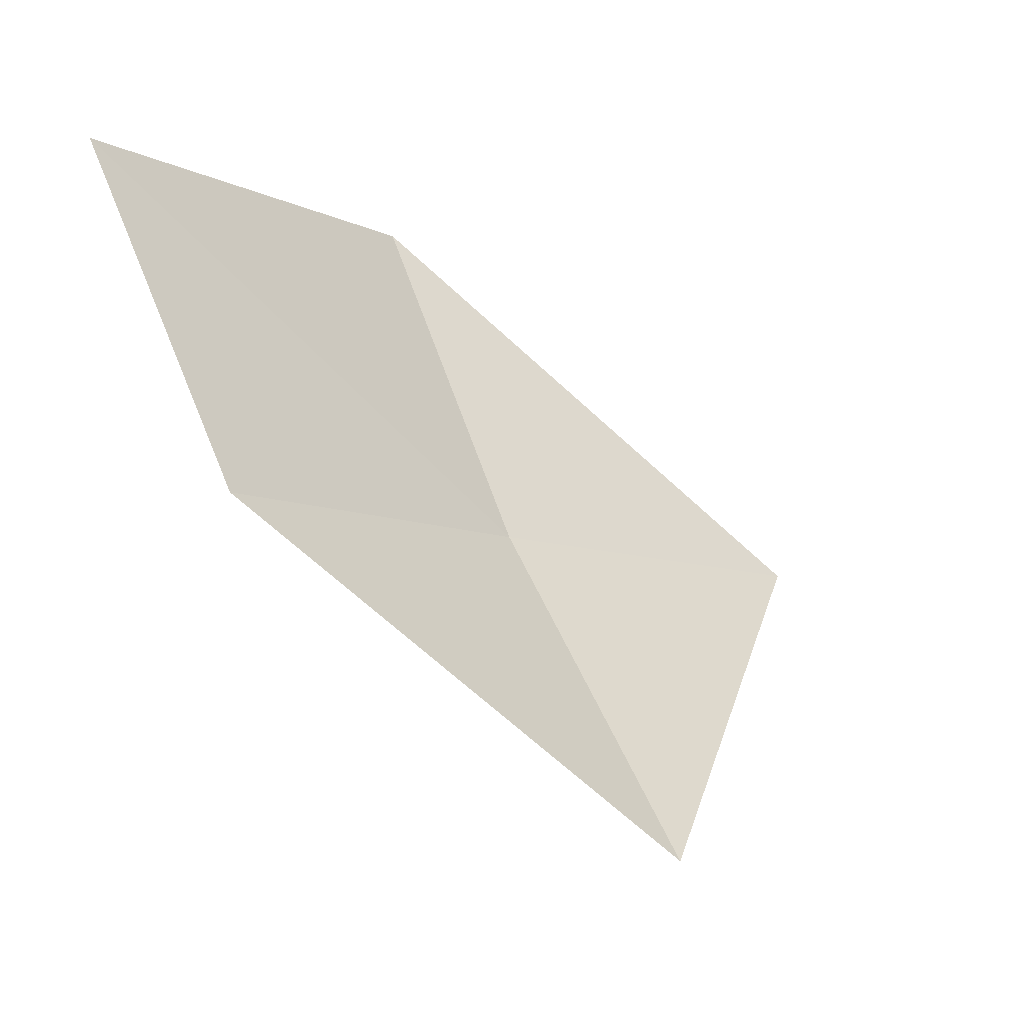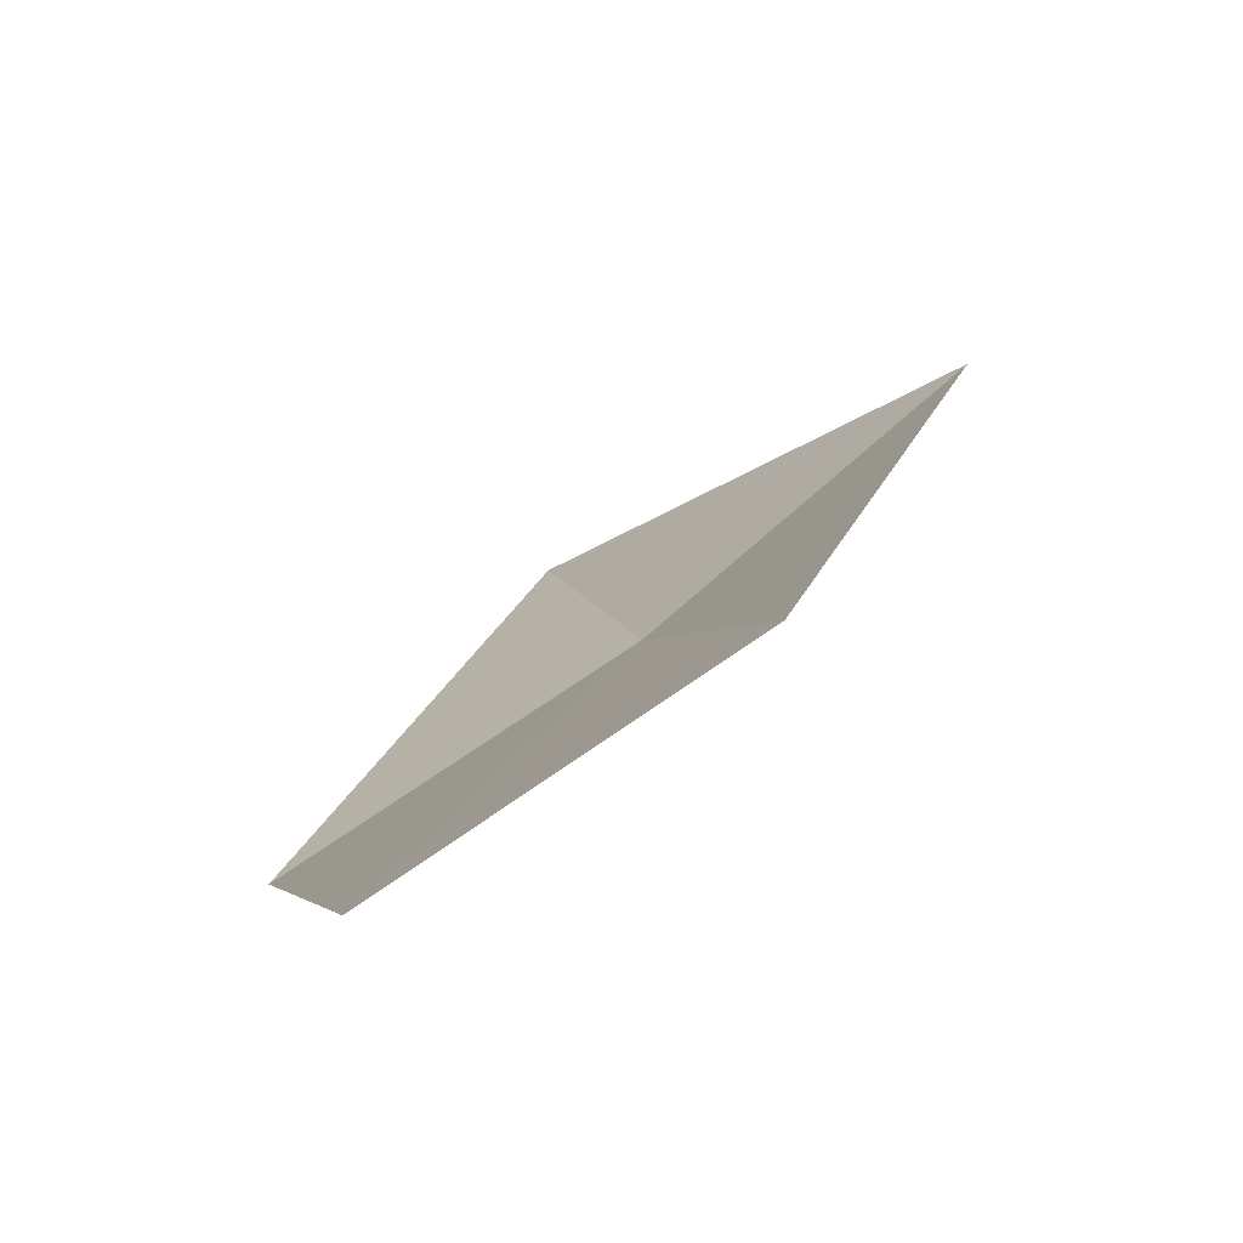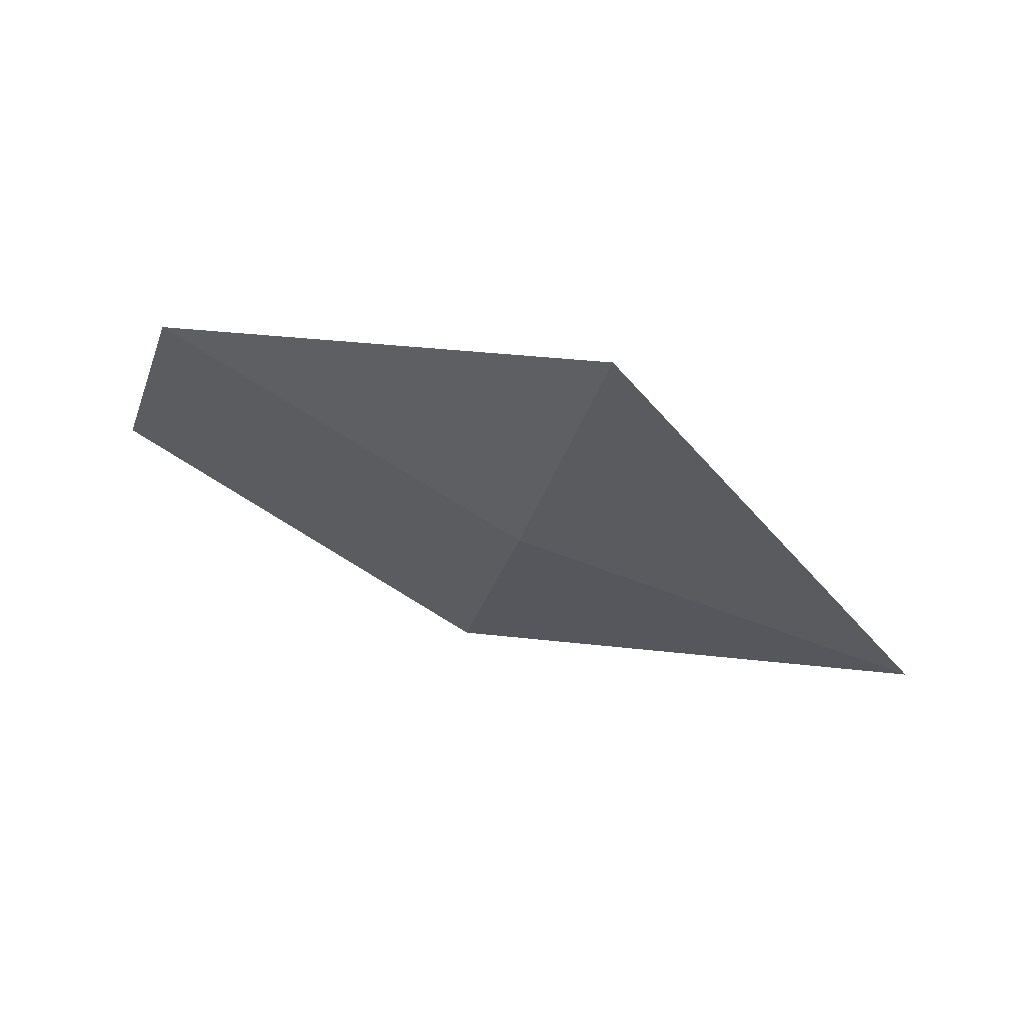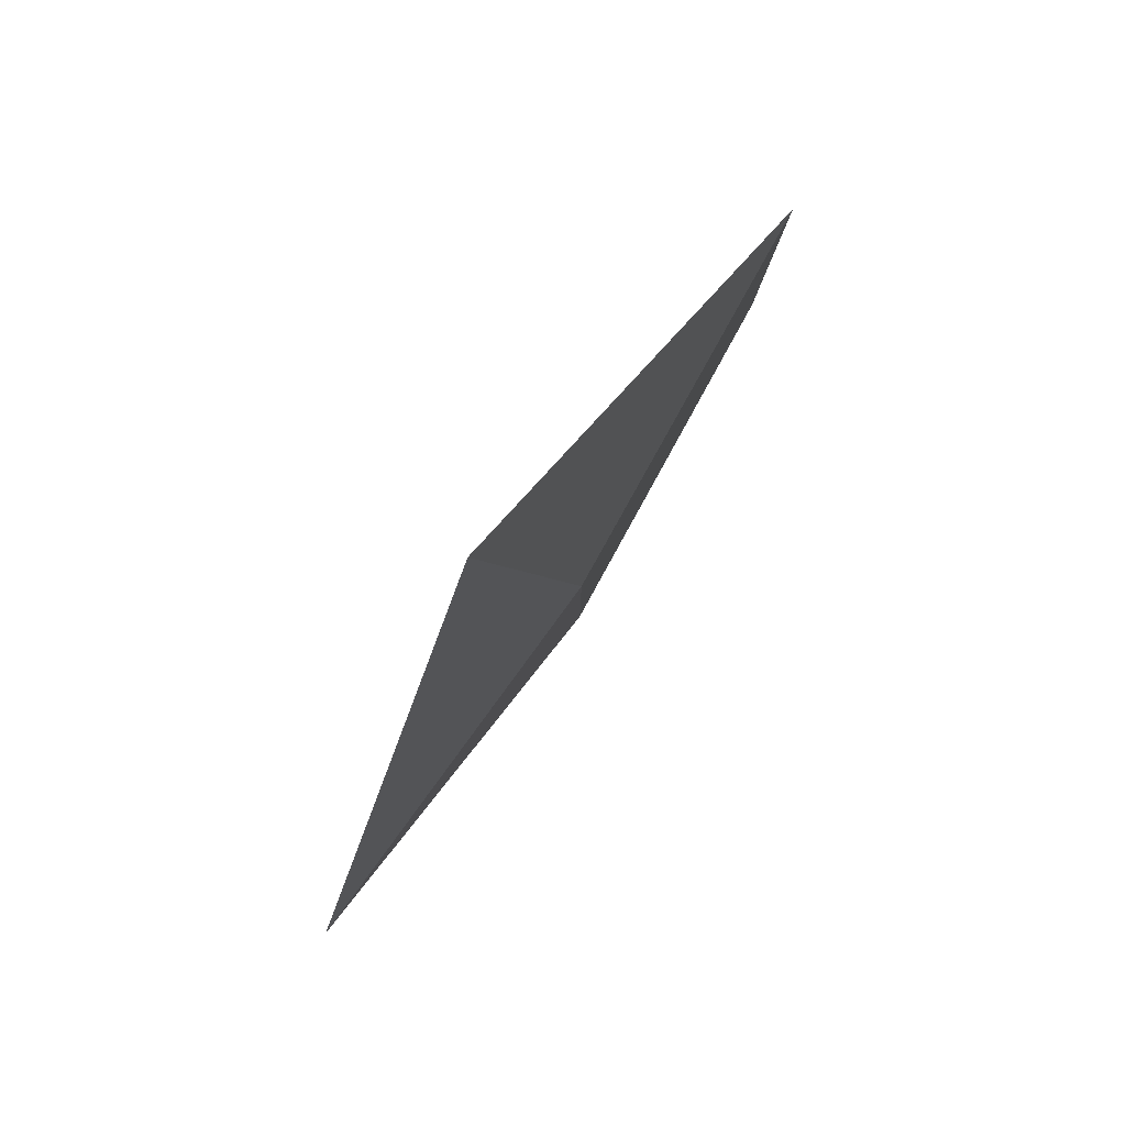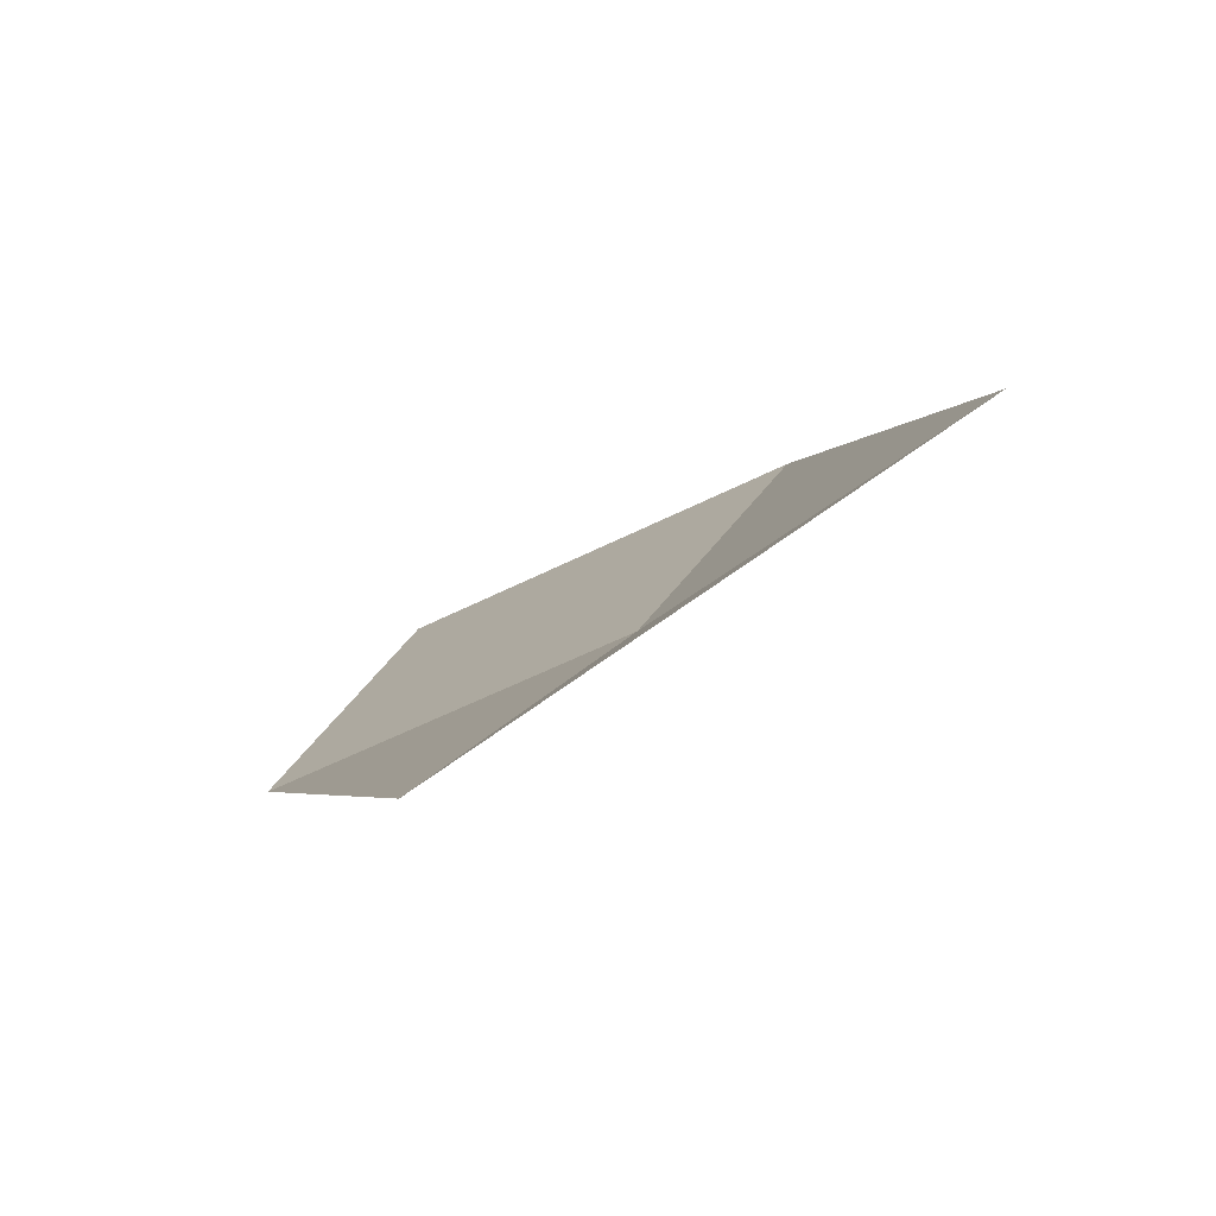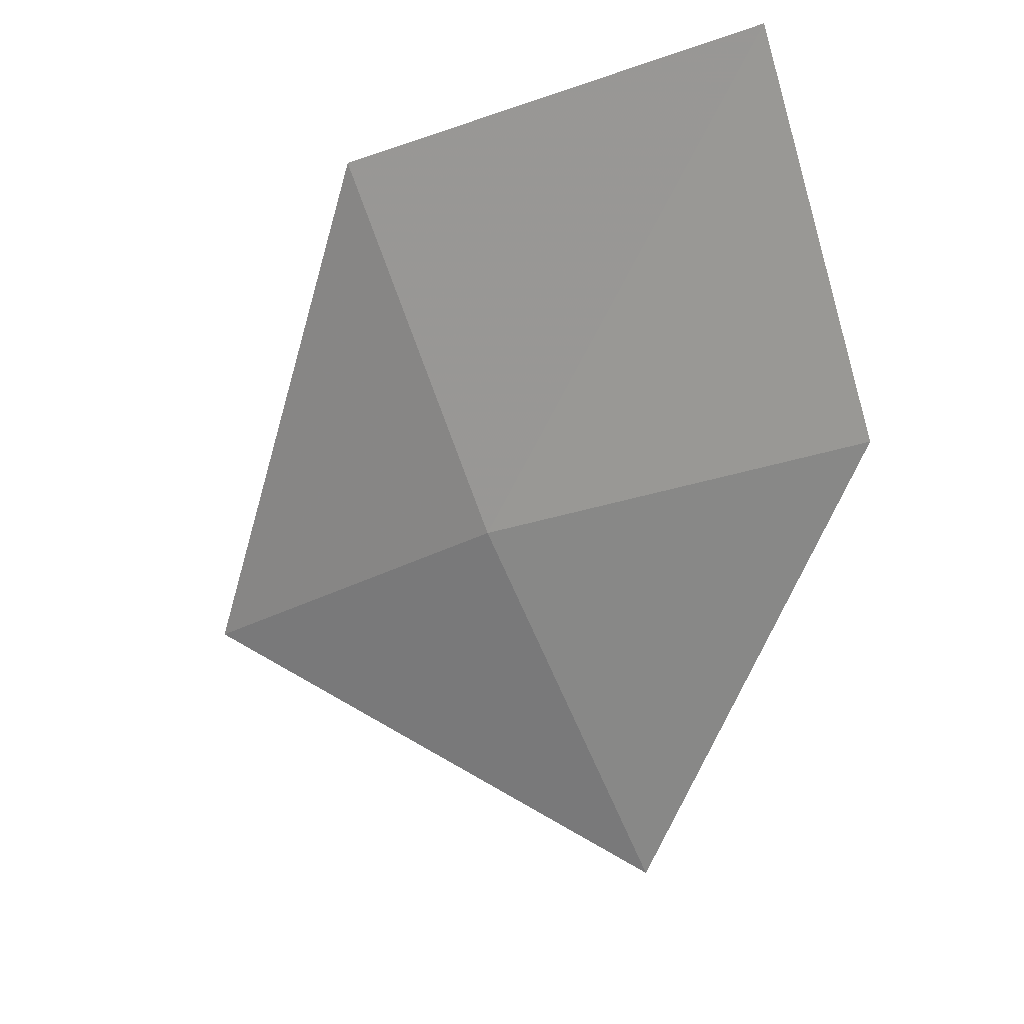
<metadata>
{"format":"obj","ext":"obj","renderer":"f3d","projection":"perspective","resolution":1024,"background":"white","views":[{"elev":-4.1,"azim":138.6,"up":"+Z"},{"elev":10.3,"azim":72.6,"up":"+Y"},{"elev":-77.8,"azim":161.4,"up":"+Z"},{"elev":-7.7,"azim":-77.4,"up":"+Z"},{"elev":-43.1,"azim":-132.3,"up":"+Z"},{"elev":-18.5,"azim":43.5,"up":"+Z"}]}
</metadata>
<code>
v -638.1 -342.2 -80.26
v -638.2 -342.6 -79.65
v -637.4 -342.4 -79.62
v -637.4 -342.1 -80.22
v -638.9 -342.3 -80.31
v -638.1 -341.8 -80.81
f 1 2 3
f 1 3 4
f 1 4 6
f 1 5 2
f 1 6 5

</code>
